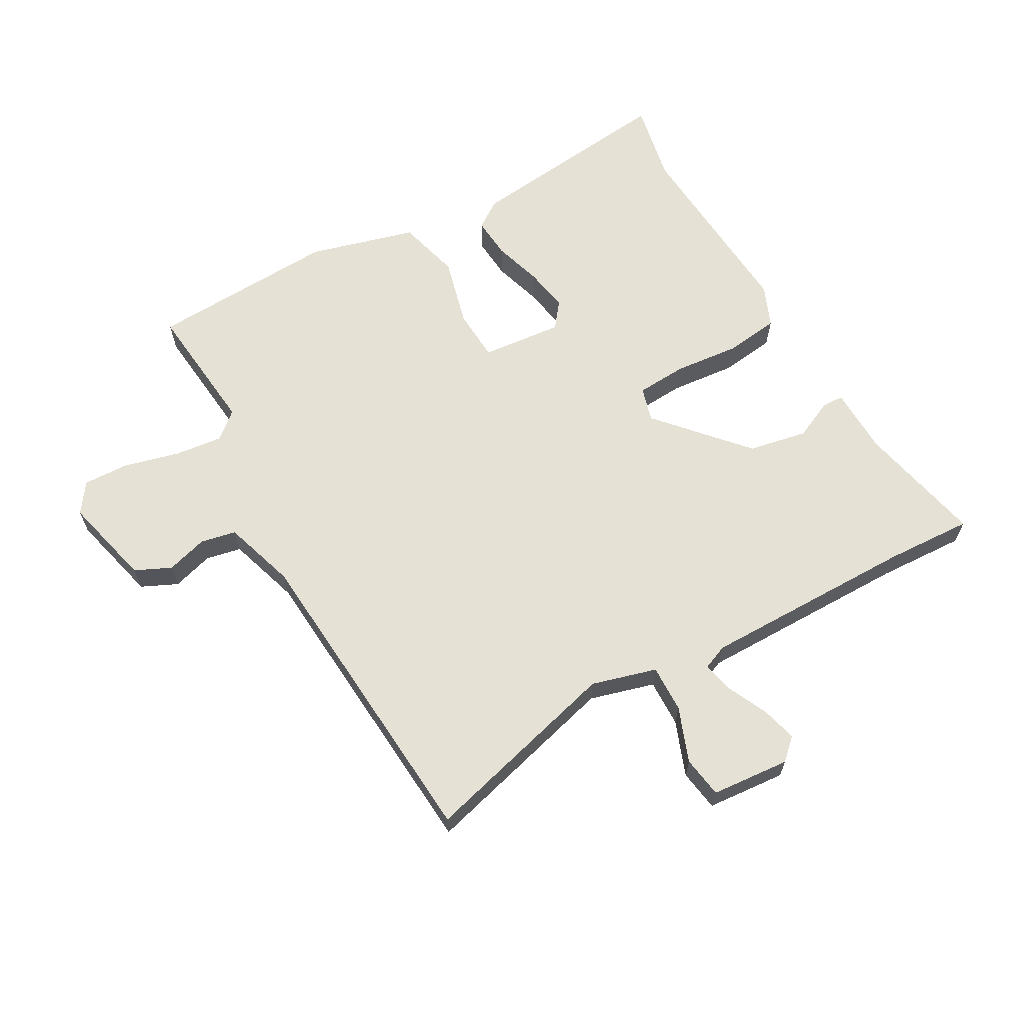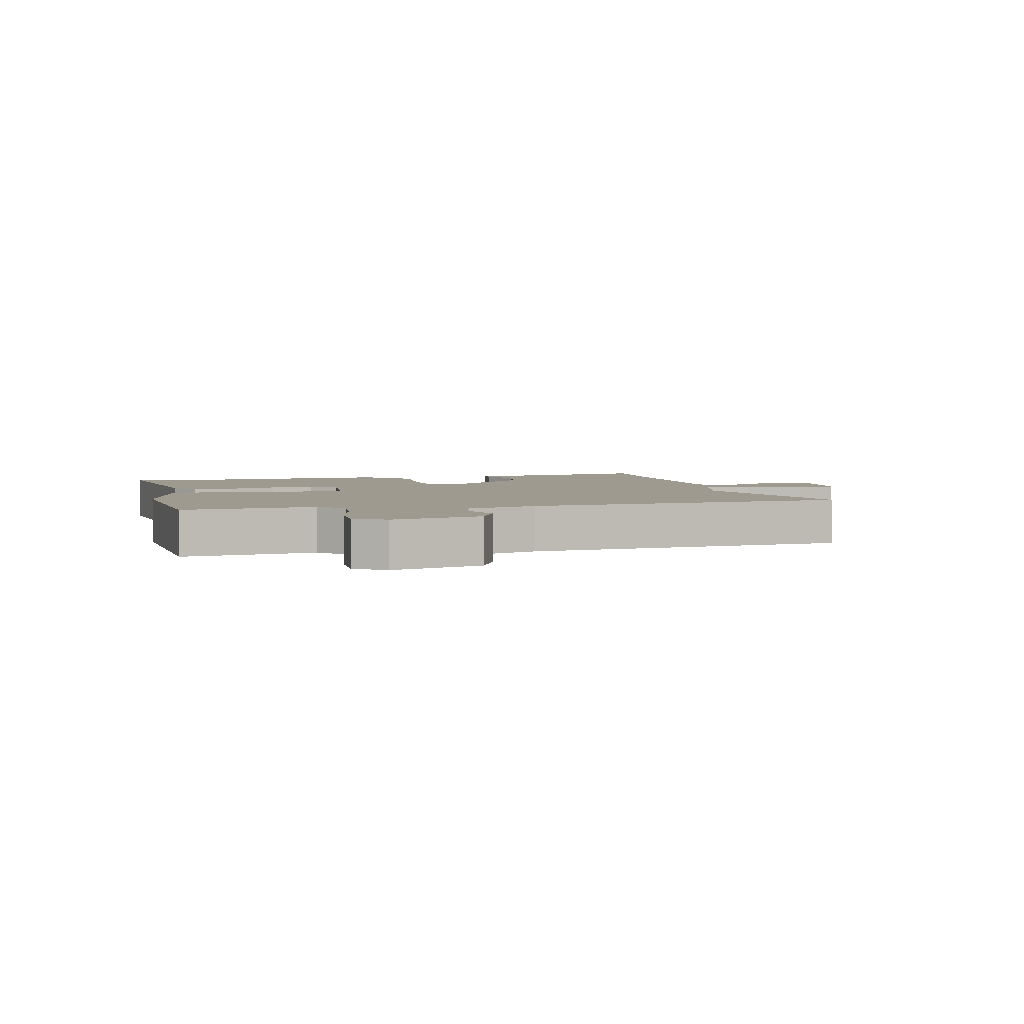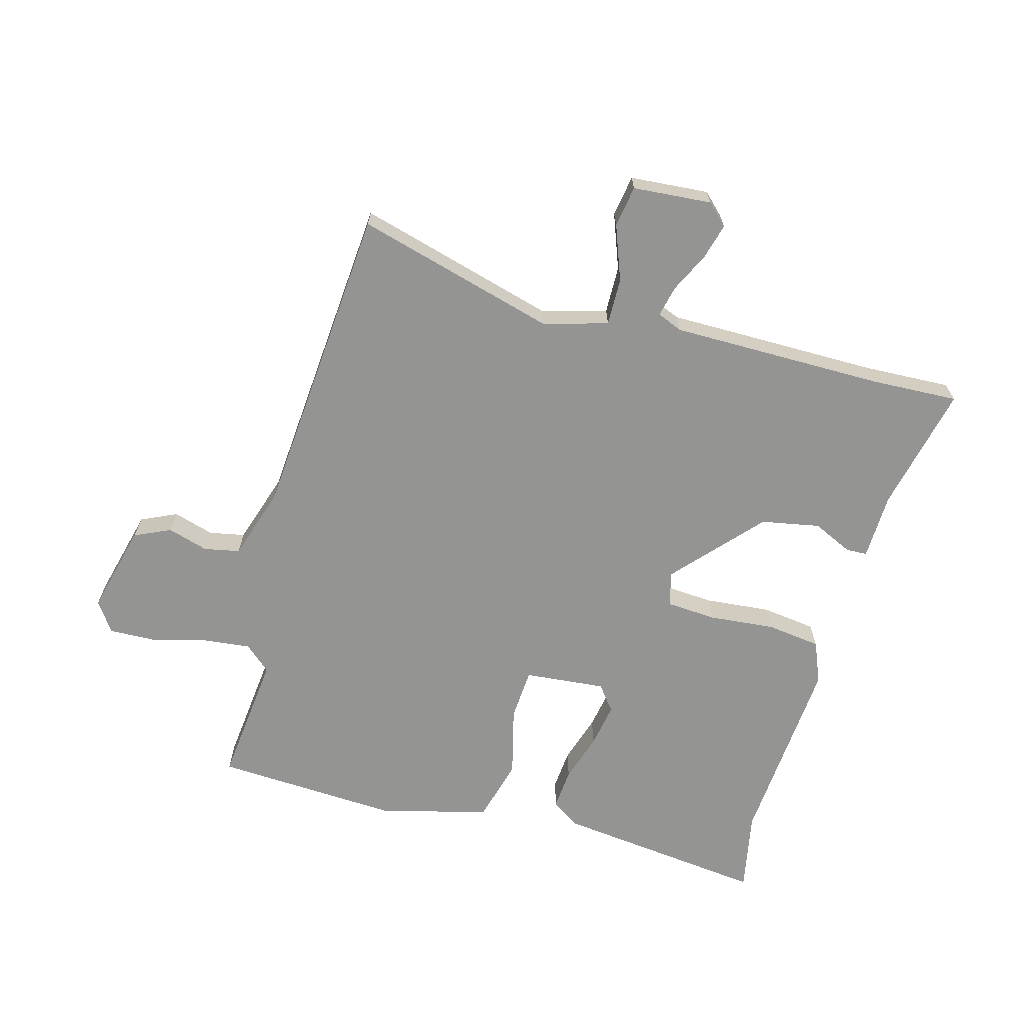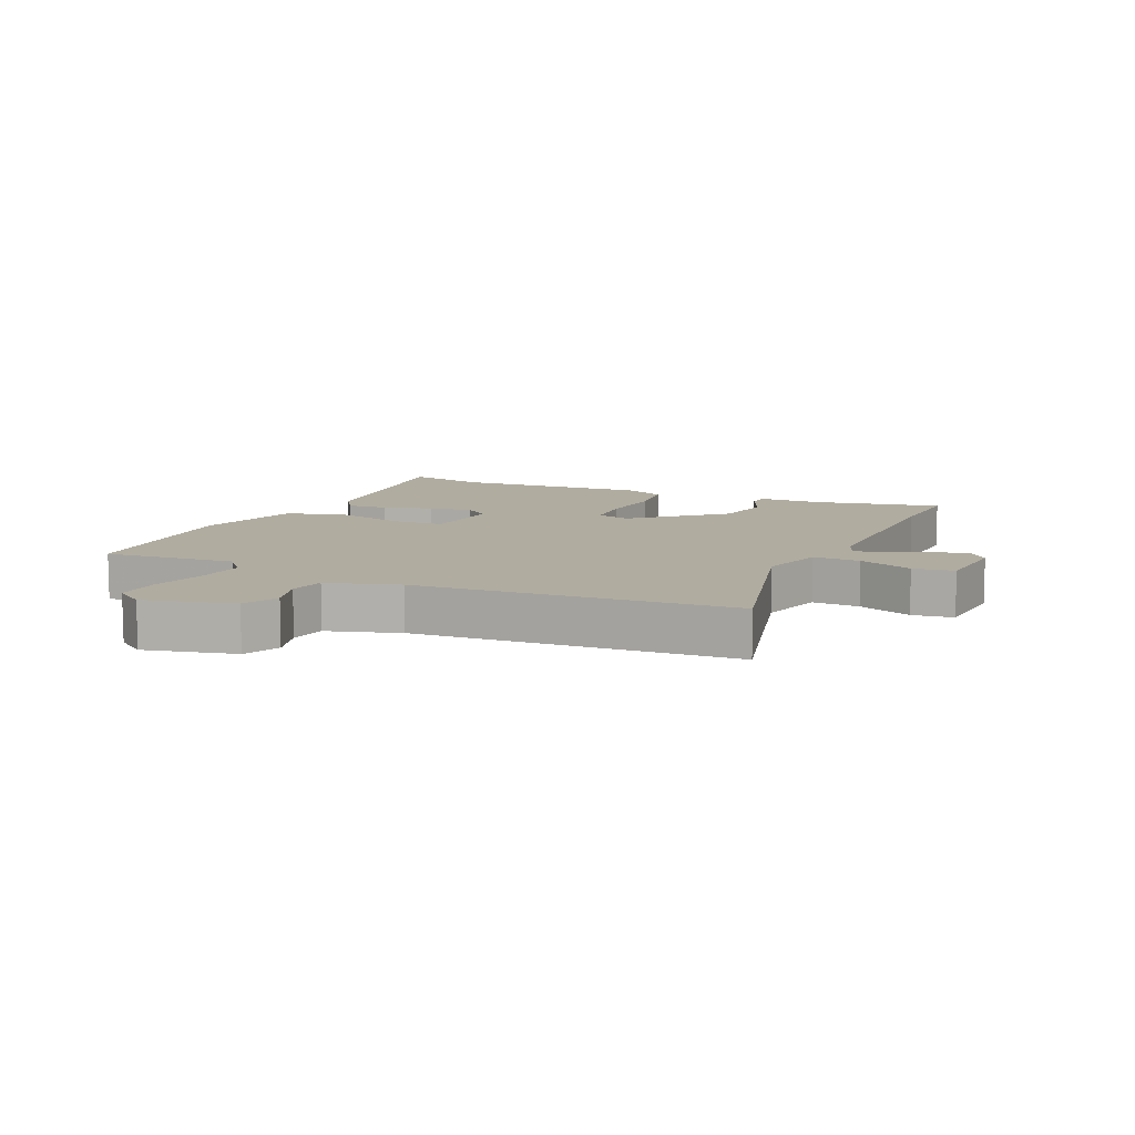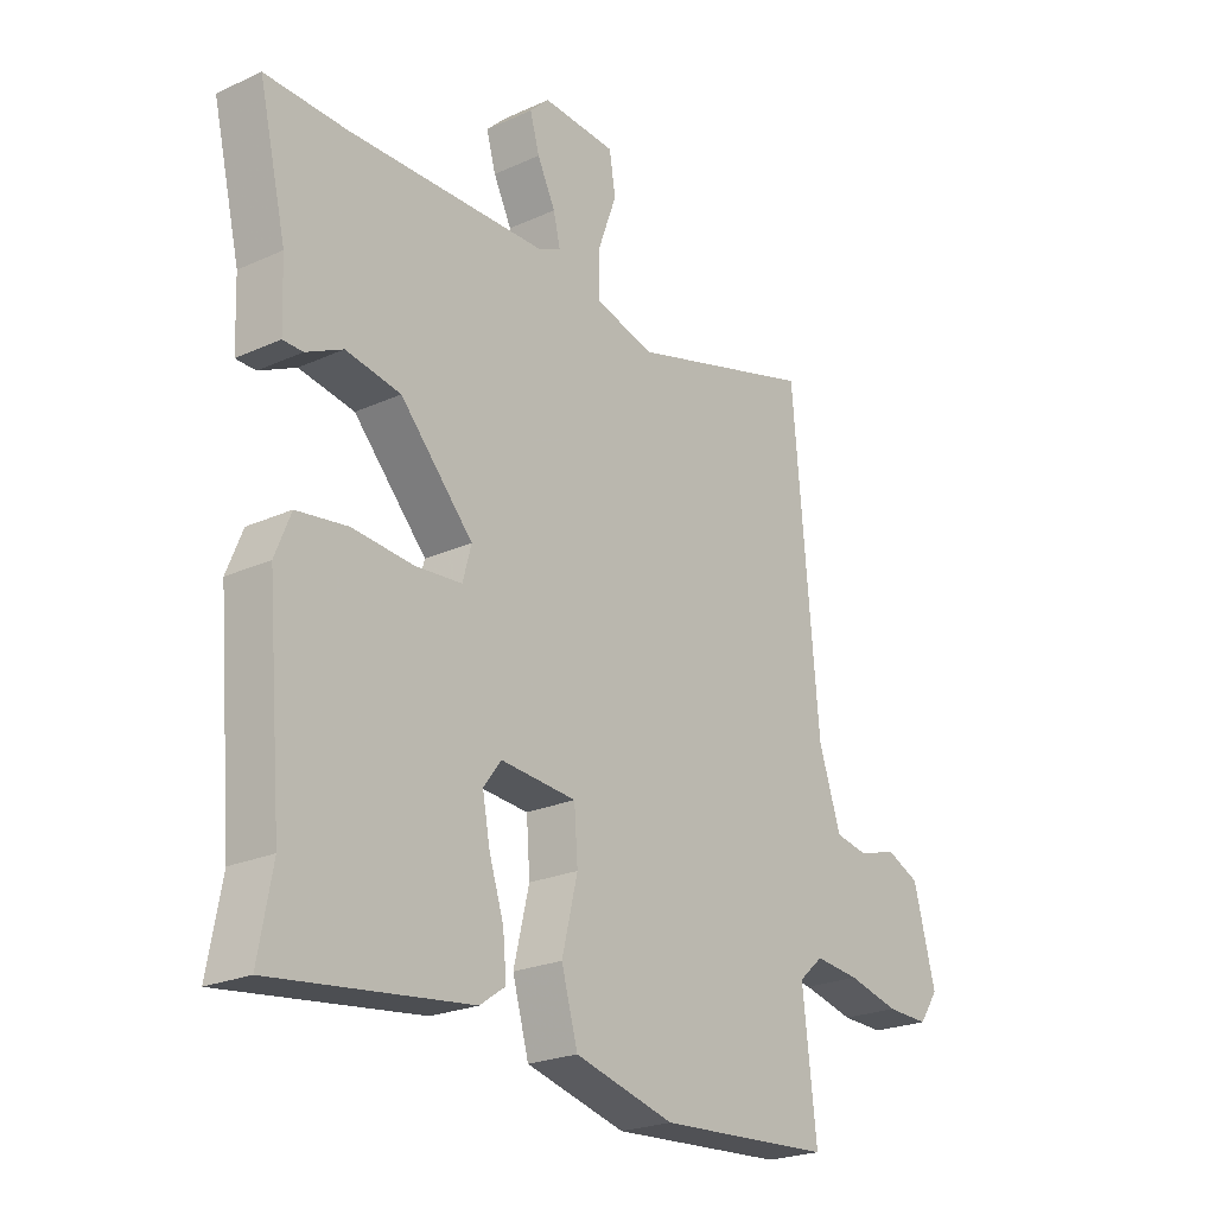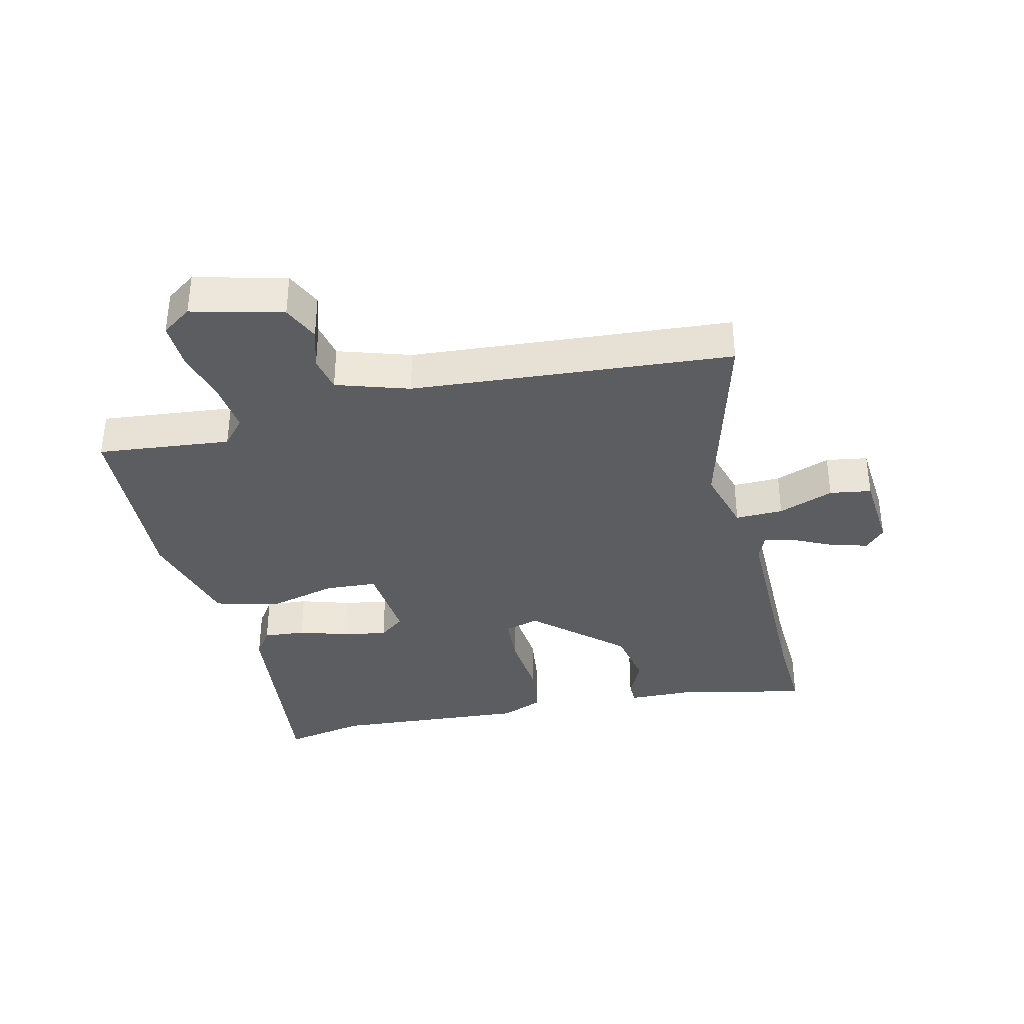
<metadata>
{"format":"obj","ext":"obj","renderer":"f3d","projection":"perspective","resolution":1024,"background":"white","views":[{"elev":64.5,"azim":-28.6,"up":"+Y"},{"elev":3.6,"azim":-104.0,"up":"+Y"},{"elev":-67.0,"azim":-14.9,"up":"+Y"},{"elev":10.0,"azim":-64.7,"up":"+Y"},{"elev":-23.0,"azim":127.8,"up":"+Z"},{"elev":-36.1,"azim":-76.1,"up":"+Y"}]}
</metadata>
<code>
v -0.467 0.07 0.542
v -0.148 0.07 0.452
v -0.044 0.07 0.48
v -0.045 0.07 0.556
v -0.077 0.07 0.644
v -0.066 0.07 0.71
v 0.06 0.07 0.719
v 0.093 0.07 0.687
v 0.077 0.07 0.63
v 0.046 0.07 0.567
v 0.034 0.07 0.517
v 0.074 0.07 0.5
v 0.416 0.07 0.497
v 0.555 0.07 0.502
v 0.508 0.07 0.3
v 0.504 0.07 0.193
v 0.47 0.07 0.192
v 0.407 0.07 0.222
v 0.313 0.07 0.205
v 0.188 0.07 0.068
v 0.203 0.07 0.013
v 0.283 0.07 0.007
v 0.388 0.07 0.016
v 0.475 0.07 0.004
v 0.502 0.07 -0.063
v 0.476 0.07 -0.373
v 0.5 0.07 -0.503
v 0.161 0.07 -0.461
v 0.117 0.07 -0.43
v 0.123 0.07 -0.364
v 0.148 0.07 -0.286
v 0.161 0.07 -0.216
v 0.13 0.07 -0.175
v 0 0.07 -0.186
v -0.006 0.07 -0.269
v 0.021 0.07 -0.38
v -0.007 0.07 -0.48
v -0.178 0.07 -0.525
v -0.478 0.07 -0.507
v -0.454 0.07 -0.296
v -0.496 0.07 -0.259
v -0.573 0.07 -0.267
v -0.662 0.07 -0.289
v -0.735 0.07 -0.291
v -0.768 0.07 -0.243
v -0.73 0.07 -0.099
v -0.672 0.07 -0.073
v -0.607 0.07 -0.093
v -0.55 0.07 -0.082
v -0.512 0.07 0.033
v -0.467 0 0.542
v -0.148 0 0.452
v -0.044 0 0.48
v -0.045 0 0.556
v -0.077 0 0.644
v -0.066 0 0.71
v 0.06 0 0.719
v 0.093 0 0.687
v 0.077 0 0.63
v 0.046 0 0.567
v 0.034 0 0.517
v 0.074 0 0.5
v 0.416 0 0.497
v 0.555 0 0.502
v 0.508 0 0.3
v 0.504 0 0.193
v 0.47 0 0.192
v 0.407 0 0.222
v 0.313 0 0.205
v 0.188 0 0.068
v 0.203 0 0.013
v 0.283 0 0.007
v 0.388 0 0.016
v 0.475 0 0.004
v 0.502 0 -0.063
v 0.476 0 -0.373
v 0.5 0 -0.503
v 0.161 0 -0.461
v 0.117 0 -0.43
v 0.123 0 -0.364
v 0.148 0 -0.286
v 0.161 0 -0.216
v 0.13 0 -0.175
v 0 0 -0.186
v -0.006 0 -0.269
v 0.021 0 -0.38
v -0.007 0 -0.48
v -0.178 0 -0.525
v -0.478 0 -0.507
v -0.454 0 -0.296
v -0.496 0 -0.259
v -0.573 0 -0.267
v -0.662 0 -0.289
v -0.735 0 -0.291
v -0.768 0 -0.243
v -0.73 0 -0.099
v -0.672 0 -0.073
v -0.607 0 -0.093
v -0.55 0 -0.082
v -0.512 0 0.033
f 46 47 48
f 45 46 48
f 44 45 48
f 43 44 48
f 42 43 48
f 41 42 48 49
f 40 41 49 50
f 38 39 40
f 37 38 40
f 36 37 40
f 35 36 40
f 50 1 2
f 40 50 2
f 35 40 2
f 34 35 2
f 29 30 31
f 28 29 31
f 27 28 31
f 26 27 31
f 26 31 32
f 25 26 32
f 24 25 32
f 23 24 32
f 22 23 32
f 21 22 32 33
f 15 16 17 18
f 15 18 19
f 14 15 19
f 13 14 19
f 12 13 19 20
f 8 9 10
f 7 8 10
f 6 7 10
f 5 6 10
f 4 5 10
f 3 4 10 11
f 34 2 3
f 33 34 3
f 21 33 3
f 20 21 3
f 3 11 12 20
f 98 97 96
f 98 96 95
f 98 95 94
f 98 94 93
f 98 93 92
f 99 98 92 91
f 100 99 91 90
f 90 89 88
f 90 88 87
f 90 87 86
f 90 86 85
f 52 51 100
f 52 100 90
f 52 90 85
f 52 85 84
f 81 80 79
f 81 79 78
f 81 78 77
f 81 77 76
f 82 81 76
f 82 76 75
f 82 75 74
f 82 74 73
f 82 73 72
f 83 82 72 71
f 68 67 66 65
f 69 68 65
f 69 65 64
f 69 64 63
f 70 69 63 62
f 60 59 58
f 60 58 57
f 60 57 56
f 60 56 55
f 60 55 54
f 61 60 54 53
f 53 52 84
f 53 84 83
f 53 83 71
f 53 71 70
f 70 62 61 53
f 1 51 52 2
f 2 52 53 3
f 3 53 54 4
f 4 54 55 5
f 5 55 56 6
f 6 56 57 7
f 7 57 58 8
f 8 58 59 9
f 9 59 60 10
f 10 60 61 11
f 11 61 62 12
f 12 62 63 13
f 13 63 64 14
f 14 64 65 15
f 15 65 66 16
f 16 66 67 17
f 17 67 68 18
f 18 68 69 19
f 19 69 70 20
f 20 70 71 21
f 21 71 72 22
f 22 72 73 23
f 23 73 74 24
f 24 74 75 25
f 25 75 76 26
f 26 76 77 27
f 27 77 78 28
f 28 78 79 29
f 29 79 80 30
f 30 80 81 31
f 31 81 82 32
f 32 82 83 33
f 33 83 84 34
f 34 84 85 35
f 35 85 86 36
f 36 86 87 37
f 37 87 88 38
f 38 88 89 39
f 39 89 90 40
f 40 90 91 41
f 41 91 92 42
f 42 92 93 43
f 43 93 94 44
f 44 94 95 45
f 45 95 96 46
f 46 96 97 47
f 47 97 98 48
f 48 98 99 49
f 49 99 100 50
f 50 100 51 1

</code>
